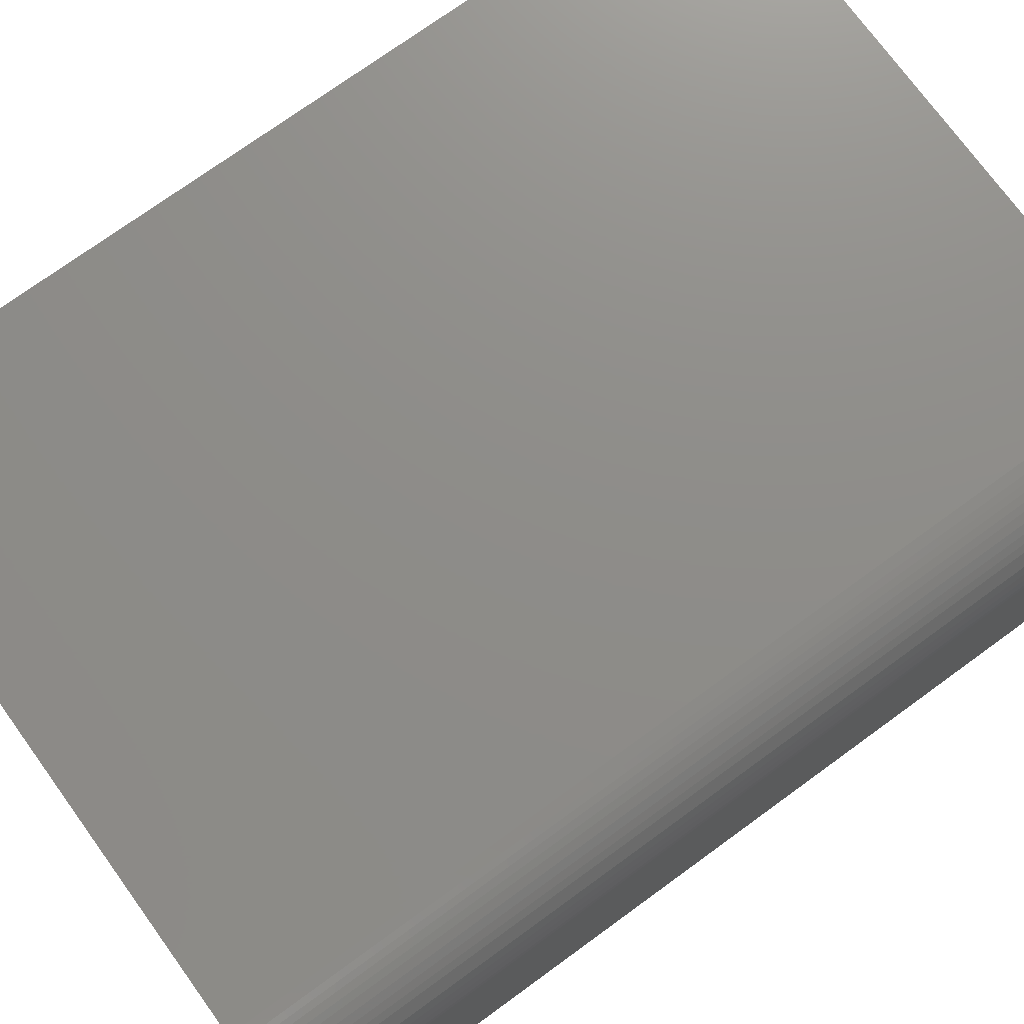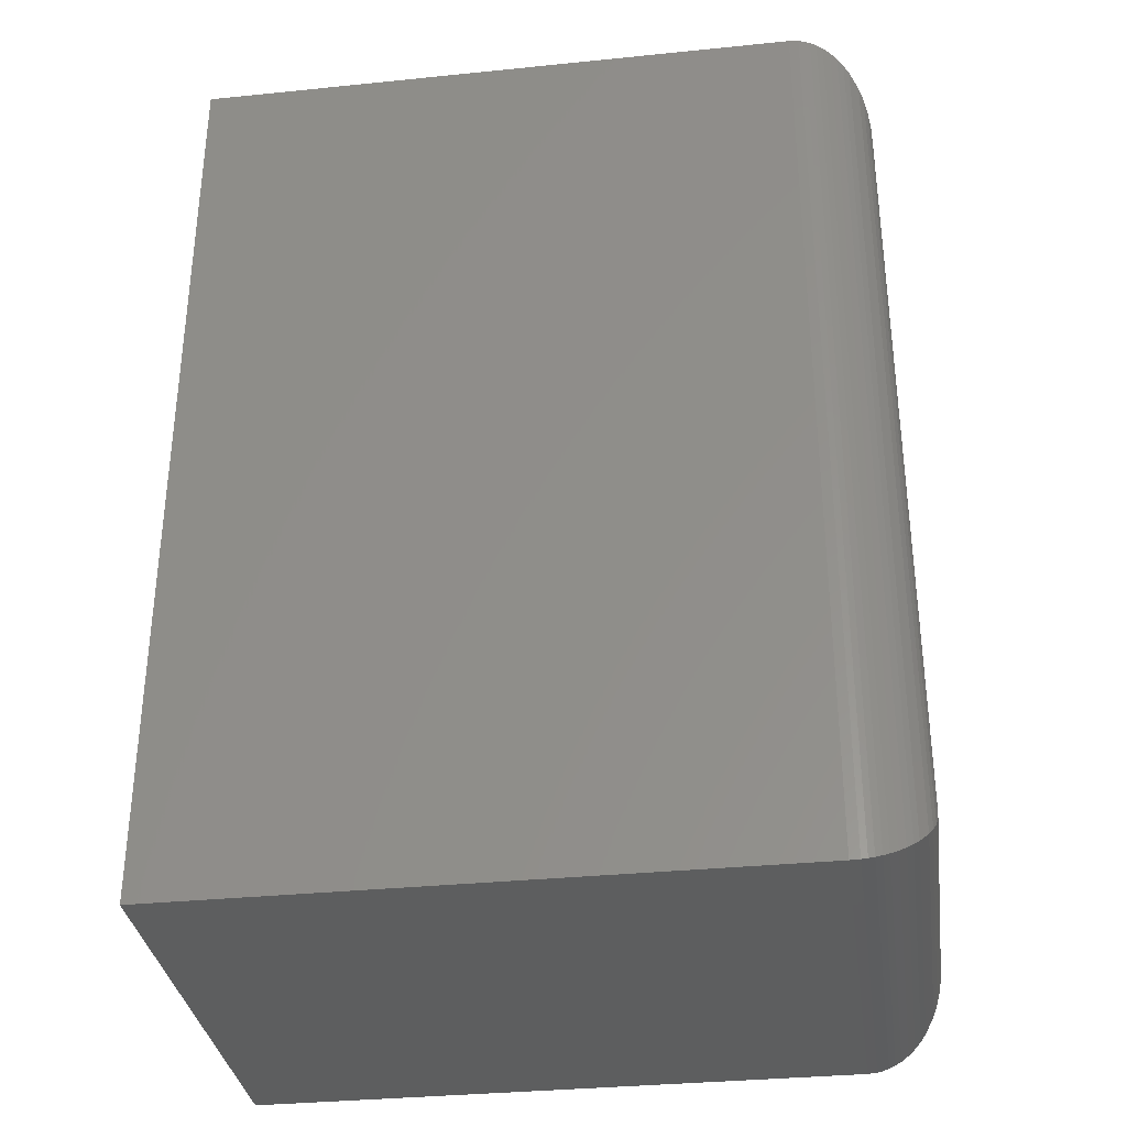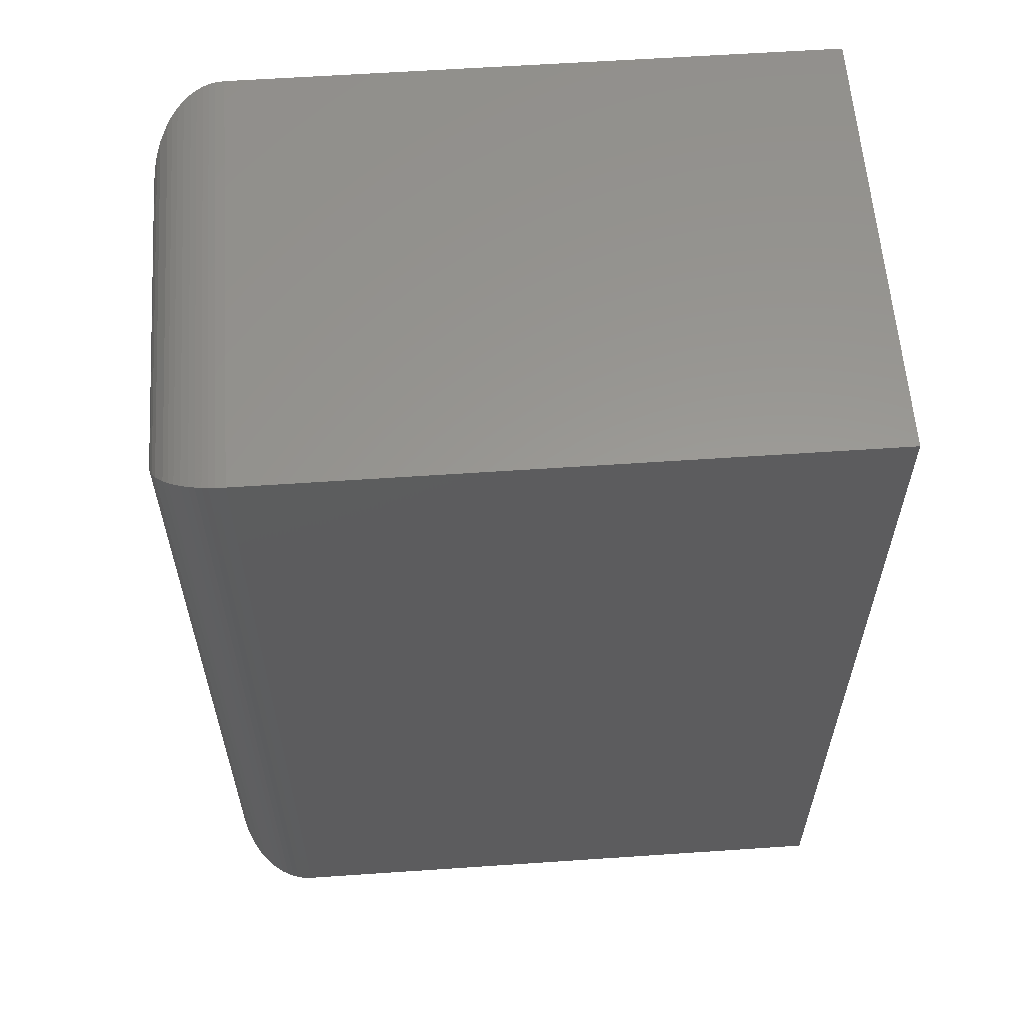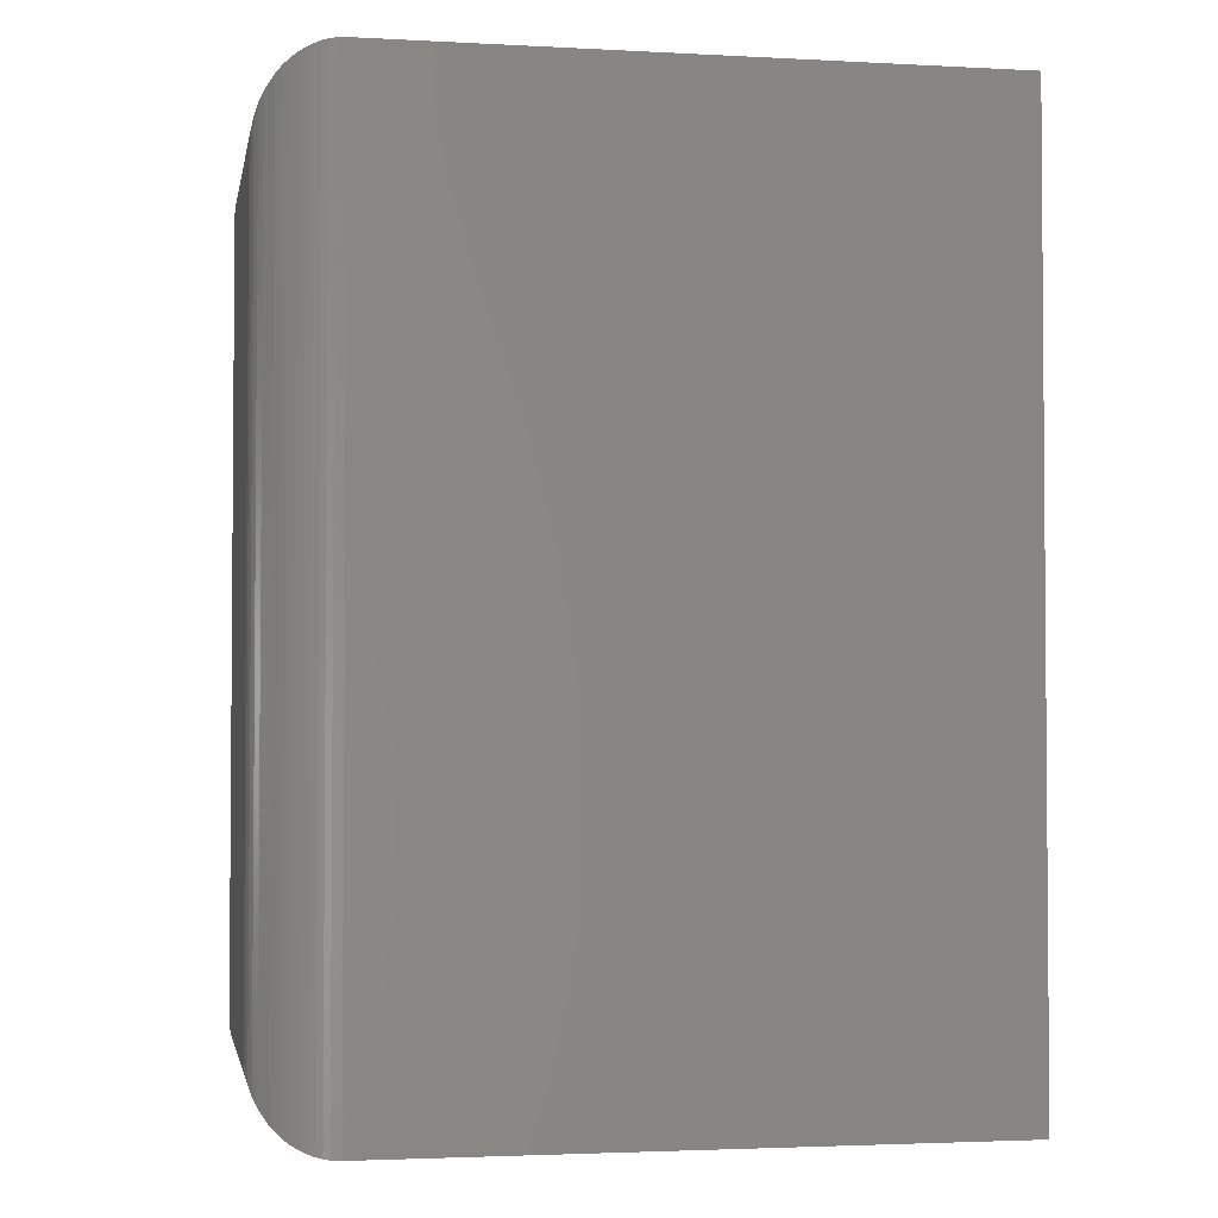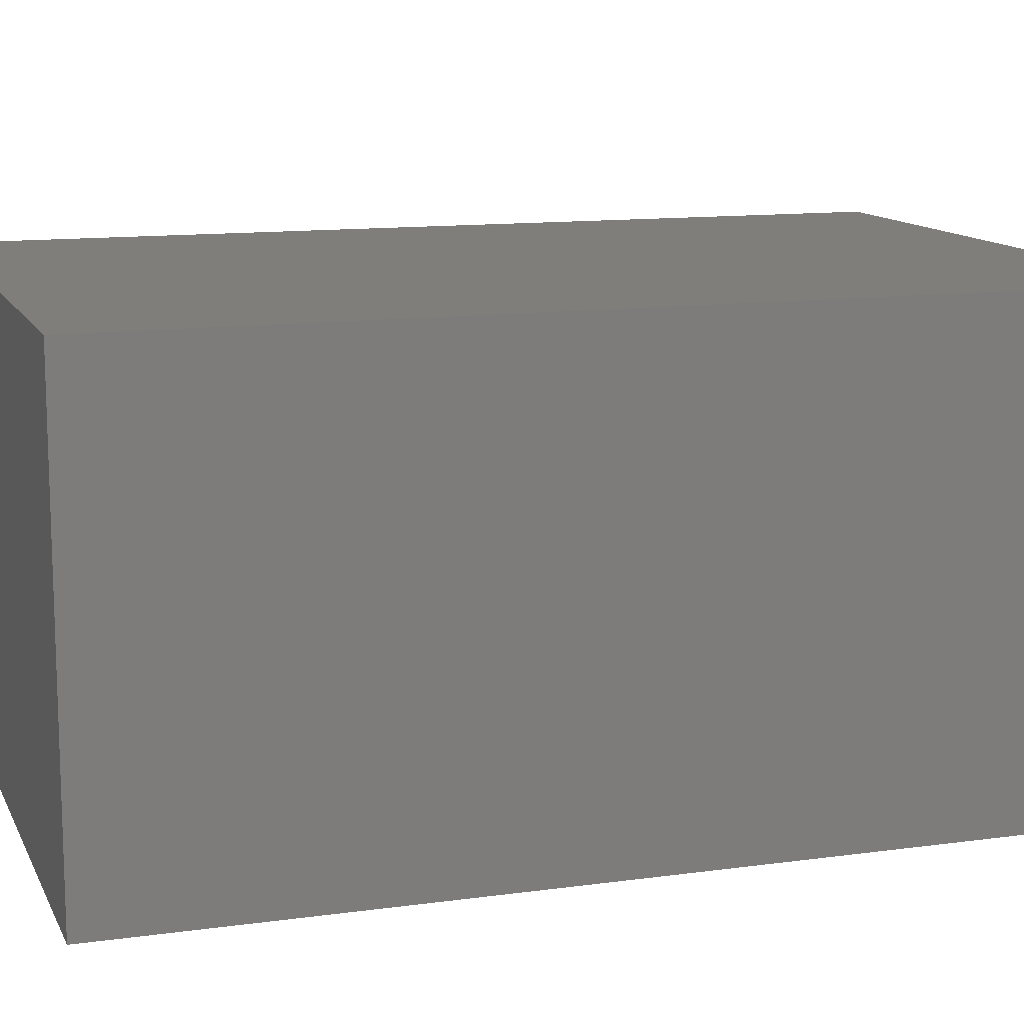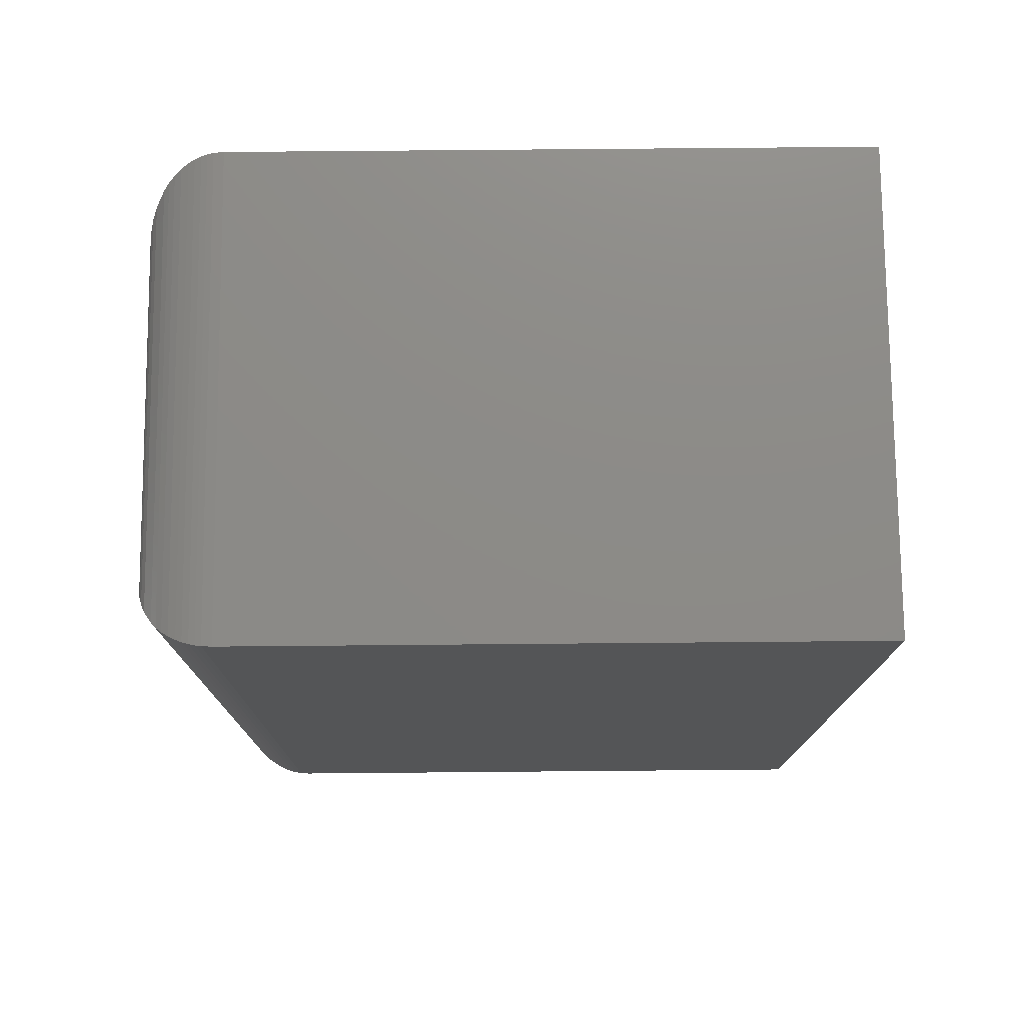
<metadata>
{"format":"stl","ext":"stl","renderer":"f3d","projection":"perspective","resolution":1024,"background":"white","views":[{"elev":74.3,"azim":54.0,"up":"+Z"},{"elev":-33.6,"azim":7.9,"up":"+Y"},{"elev":59.4,"azim":176.0,"up":"+Y"},{"elev":-2.7,"azim":169.5,"up":"+Y"},{"elev":12.3,"azim":-108.0,"up":"+Z"},{"elev":76.3,"azim":179.5,"up":"+Y"}]}
</metadata>
<code>
# stl→obj: 64 verts, 124 faces
v -0.5469 -0.75 0.75
v 0.4334 -0.75 0.75
v -0.5469 0.75 0.75
v 0.4334 0.75 0.75
v -0.5469 -0.75 0
v -0.5469 0.75 0
v 0.4334 -0.75 0
v 0.4334 0.75 0
v 0.5584 -0.625 0.625
v 0.5584 -0.625 0.125
v 0.5584 0.625 0.625
v 0.5584 0.625 0.125
v 0.4488 -0.749 0.0009588
v 0.4584 0.7475 0.002522
v 0.4584 -0.7475 0.002521
v 0.4676 0.7452 0.004789
v 0.4488 0.749 0.0009588
v 0.5571 0.6427 0.1073
v 0.5571 -0.6427 0.1073
v 0.5534 0.6599 0.09011
v 0.5534 -0.6599 0.09011
v 0.5484 0.6739 0.07606
v 0.5484 -0.6739 0.07606
v 0.5416 0.6877 0.06234
v 0.5416 -0.6877 0.06234
v 0.5279 0.7068 0.04323
v 0.5279 -0.7068 0.04323
v 0.5195 0.7156 0.03438
v 0.5195 -0.7156 0.03438
v 0.5099 0.7238 0.02617
v 0.5099 -0.7238 0.02617
v 0.4992 0.7313 0.01875
v 0.4992 -0.7313 0.01875
v 0.4874 0.7377 0.01228
v 0.4874 -0.7377 0.01228
v 0.4778 0.7418 0.00817
v 0.4778 -0.7418 0.008168
v 0.4676 -0.7452 0.004785
v 0.4584 0.7475 0.7475
v 0.4676 0.7452 0.7452
v 0.4488 0.749 0.749
v 0.5571 0.6427 0.6427
v 0.5534 0.6599 0.6599
v 0.5484 0.6739 0.6739
v 0.5416 0.6877 0.6877
v 0.5279 0.7068 0.7068
v 0.5195 0.7156 0.7156
v 0.5099 0.7238 0.7238
v 0.4992 0.7313 0.7313
v 0.4874 0.7377 0.7377
v 0.4778 0.7418 0.7418
v 0.4676 -0.7452 0.7452
v 0.4584 -0.7475 0.7475
v 0.5571 -0.6427 0.6427
v 0.5534 -0.6599 0.6599
v 0.5484 -0.6739 0.6739
v 0.5416 -0.6877 0.6877
v 0.5279 -0.7068 0.7068
v 0.5195 -0.7156 0.7156
v 0.5099 -0.7238 0.7238
v 0.4992 -0.7313 0.7313
v 0.4874 -0.7377 0.7377
v 0.4778 -0.7418 0.7418
v 0.4488 -0.749 0.749
f 1 2 3
f 3 2 4
f 5 6 7
f 7 6 8
f 4 8 3
f 3 8 6
f 9 10 11
f 11 10 12
f 1 5 2
f 2 5 7
f 13 14 15
f 15 14 16
f 7 8 13
f 13 8 17
f 13 17 14
f 12 10 18
f 18 10 19
f 18 19 20
f 20 19 21
f 20 21 22
f 22 21 23
f 22 23 24
f 24 23 25
f 24 25 26
f 26 25 27
f 26 27 28
f 28 27 29
f 28 29 30
f 30 29 31
f 30 31 32
f 32 31 33
f 32 33 34
f 34 33 35
f 34 35 36
f 36 35 37
f 36 37 16
f 16 37 38
f 16 38 15
f 17 39 14
f 14 39 40
f 8 4 17
f 17 4 41
f 17 41 39
f 11 12 42
f 42 12 18
f 42 18 43
f 43 18 20
f 43 20 44
f 44 20 22
f 44 22 45
f 45 22 24
f 45 24 46
f 46 24 26
f 46 26 47
f 47 26 28
f 47 28 48
f 48 28 30
f 48 30 49
f 49 30 32
f 49 32 50
f 50 32 34
f 50 34 51
f 51 34 36
f 51 36 40
f 40 36 16
f 40 16 14
f 52 39 53
f 53 39 41
f 9 11 54
f 54 11 42
f 54 42 55
f 55 42 43
f 55 43 56
f 56 43 44
f 56 44 57
f 57 44 45
f 57 45 58
f 58 45 46
f 58 46 59
f 59 46 47
f 59 47 60
f 60 47 48
f 60 48 61
f 61 48 49
f 61 49 62
f 62 49 50
f 62 50 63
f 63 50 51
f 63 51 52
f 52 51 40
f 52 40 39
f 4 2 41
f 41 2 64
f 41 64 53
f 38 53 15
f 15 53 64
f 10 9 19
f 19 9 54
f 19 54 21
f 21 54 55
f 21 55 23
f 23 55 56
f 23 56 25
f 25 56 57
f 25 57 27
f 27 57 58
f 27 58 29
f 29 58 59
f 29 59 31
f 31 59 60
f 31 60 33
f 33 60 61
f 33 61 35
f 35 61 62
f 35 62 37
f 37 62 63
f 37 63 38
f 38 63 52
f 38 52 53
f 2 7 64
f 64 7 13
f 64 13 15
f 3 6 1
f 1 6 5

</code>
